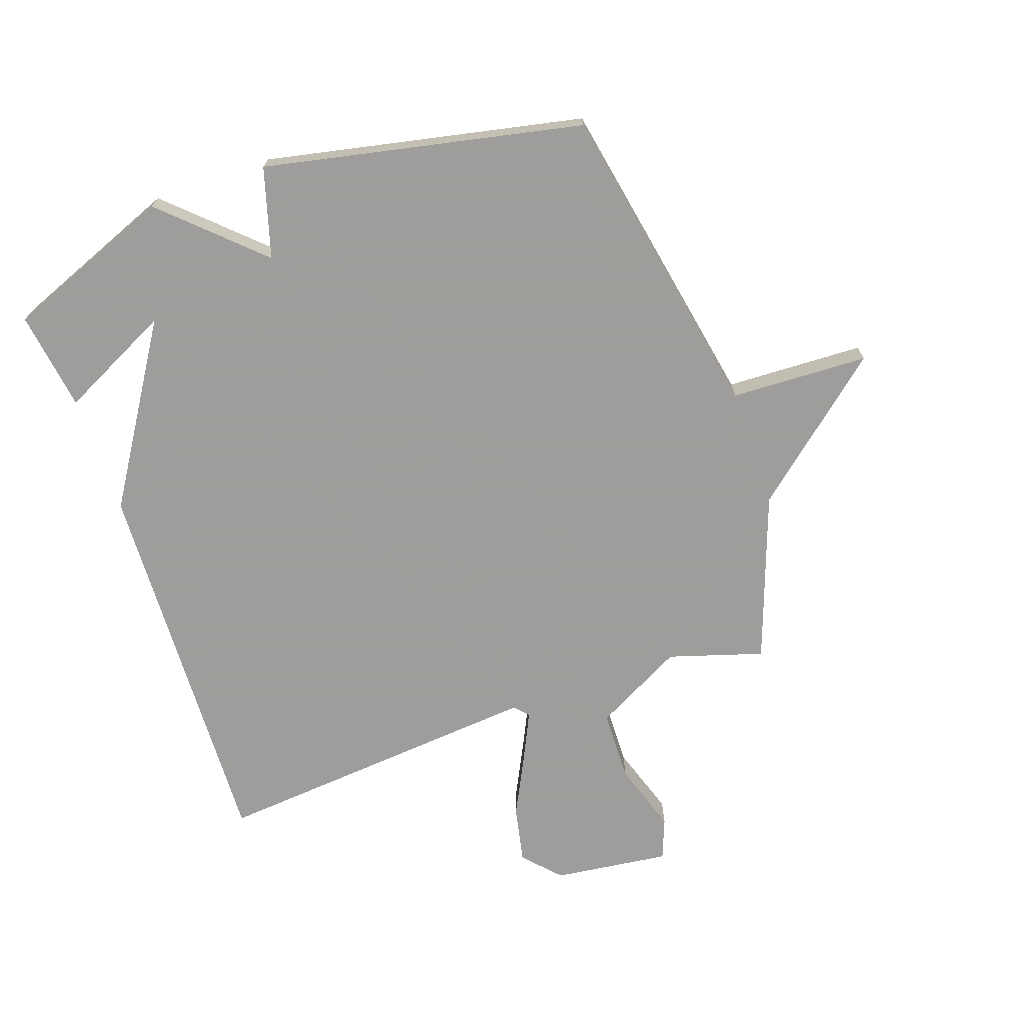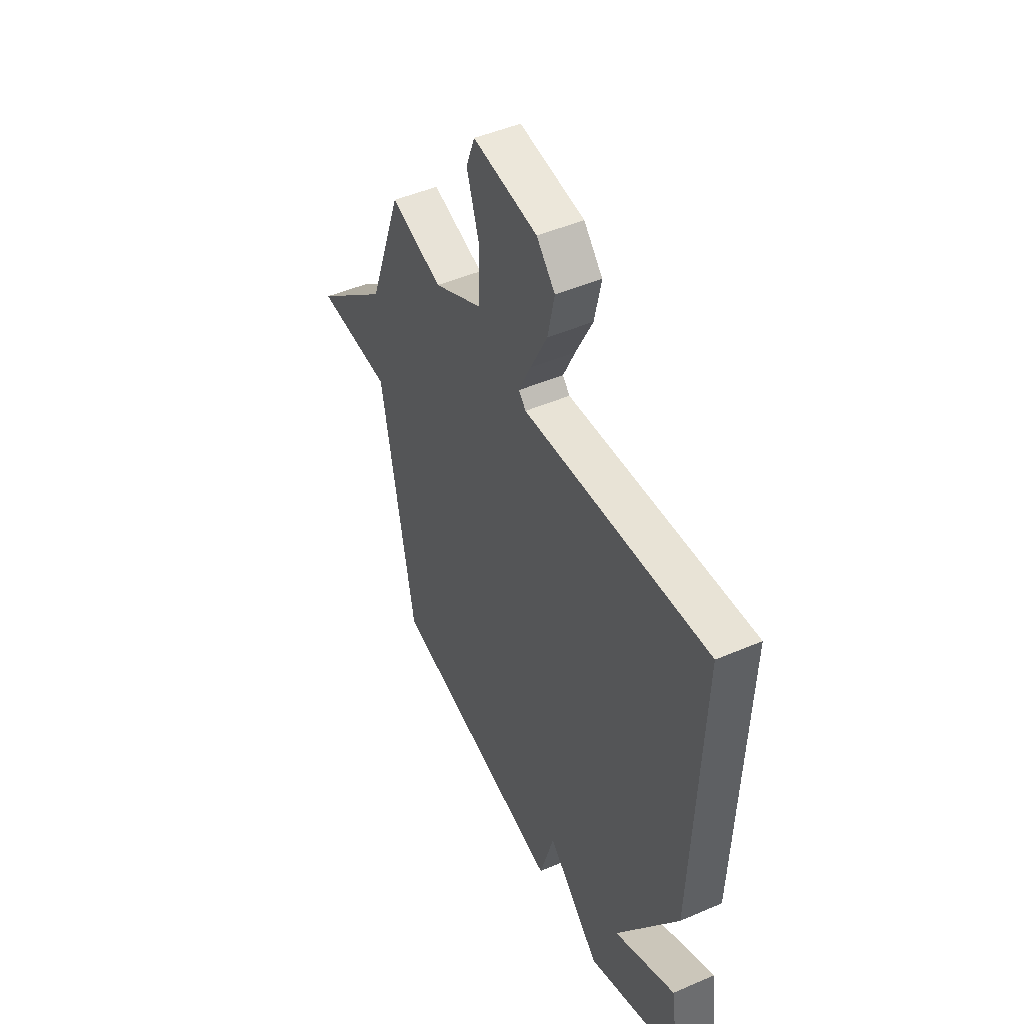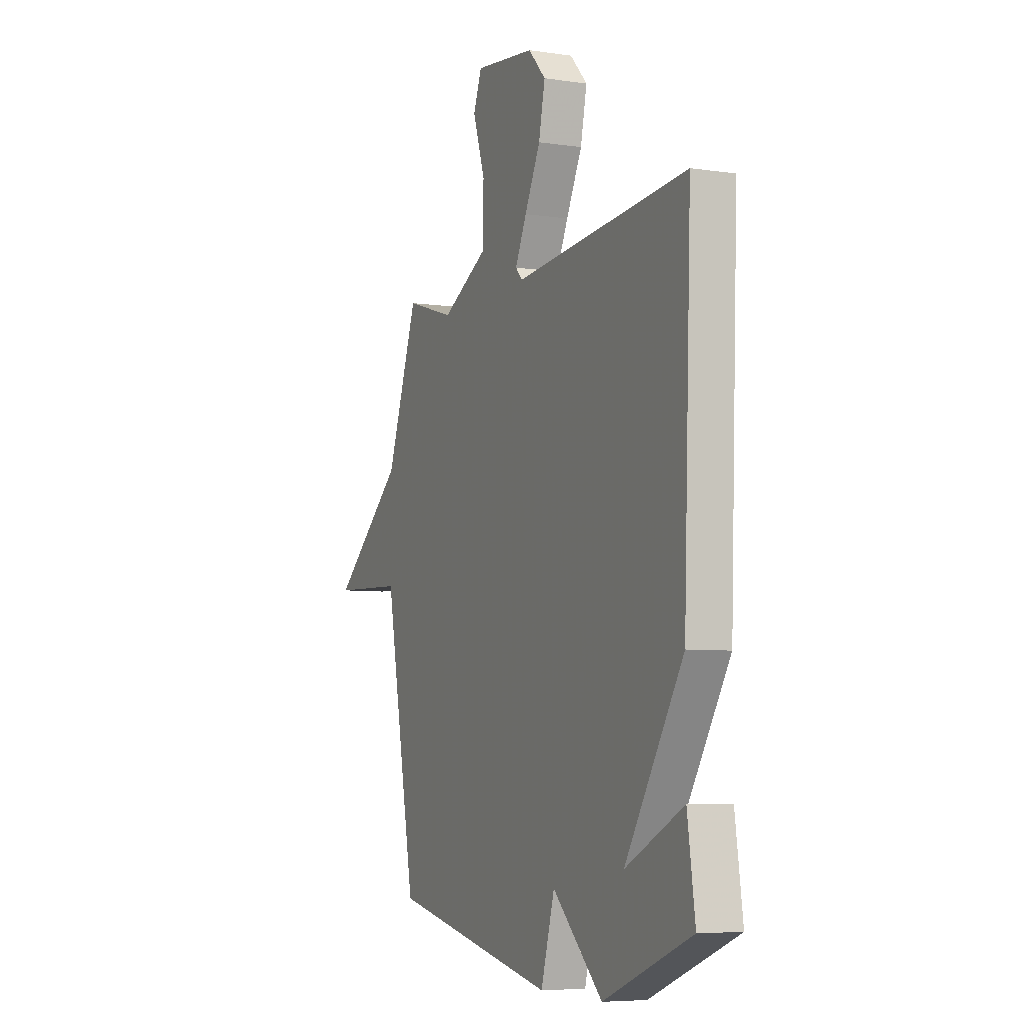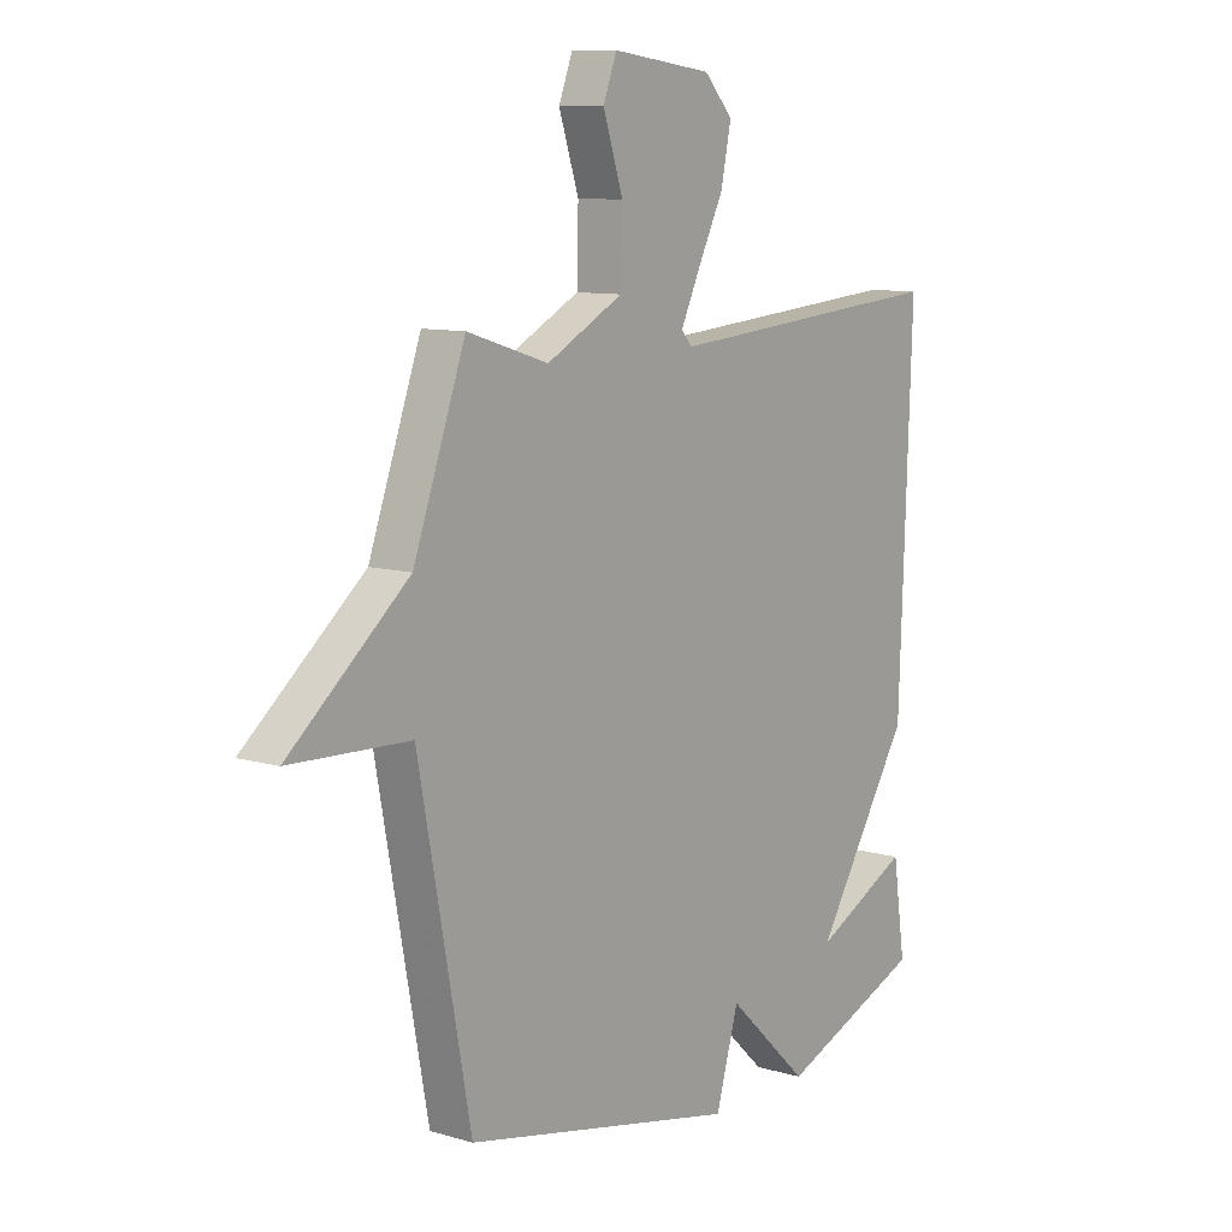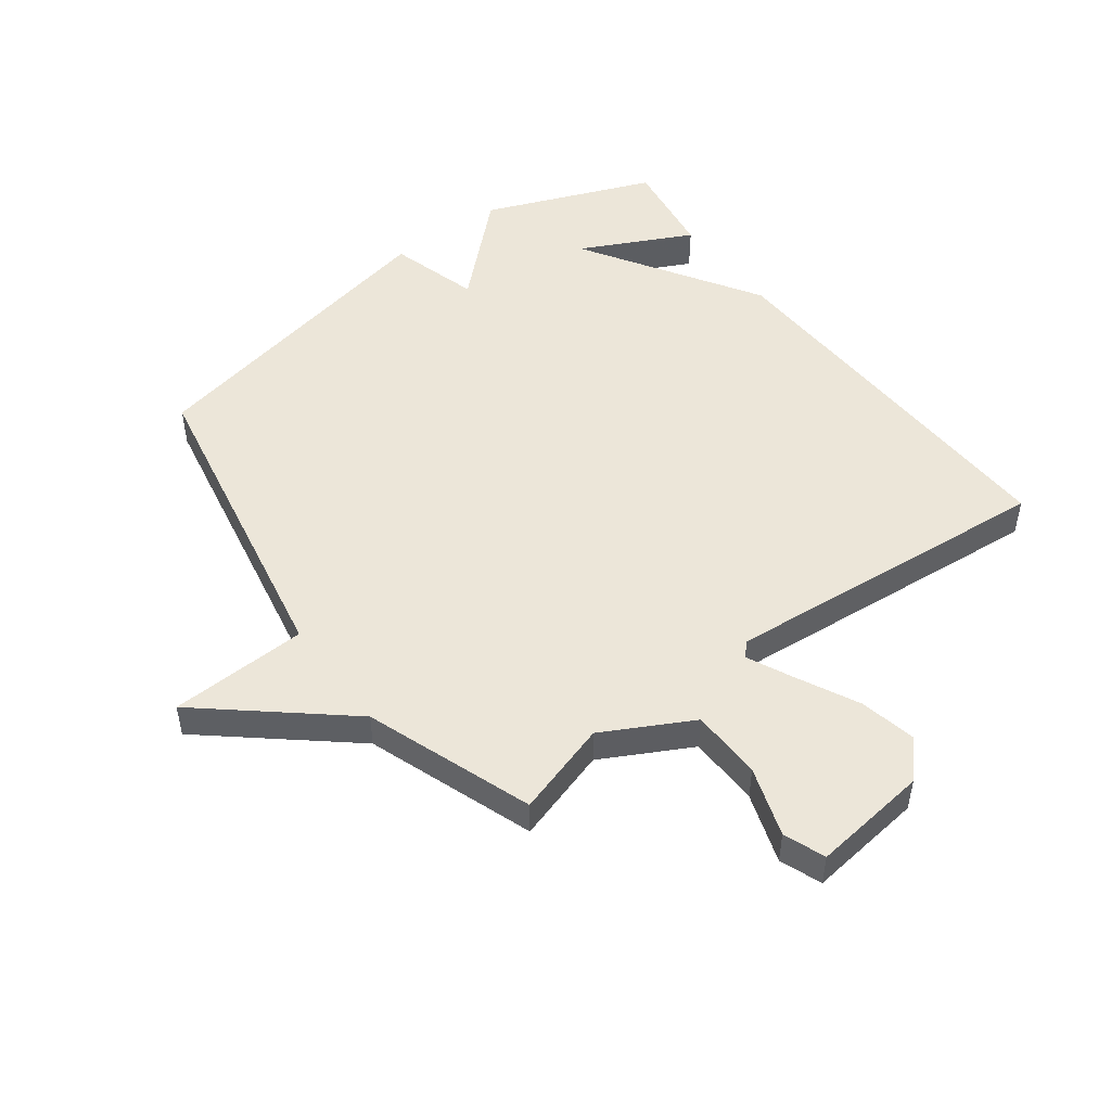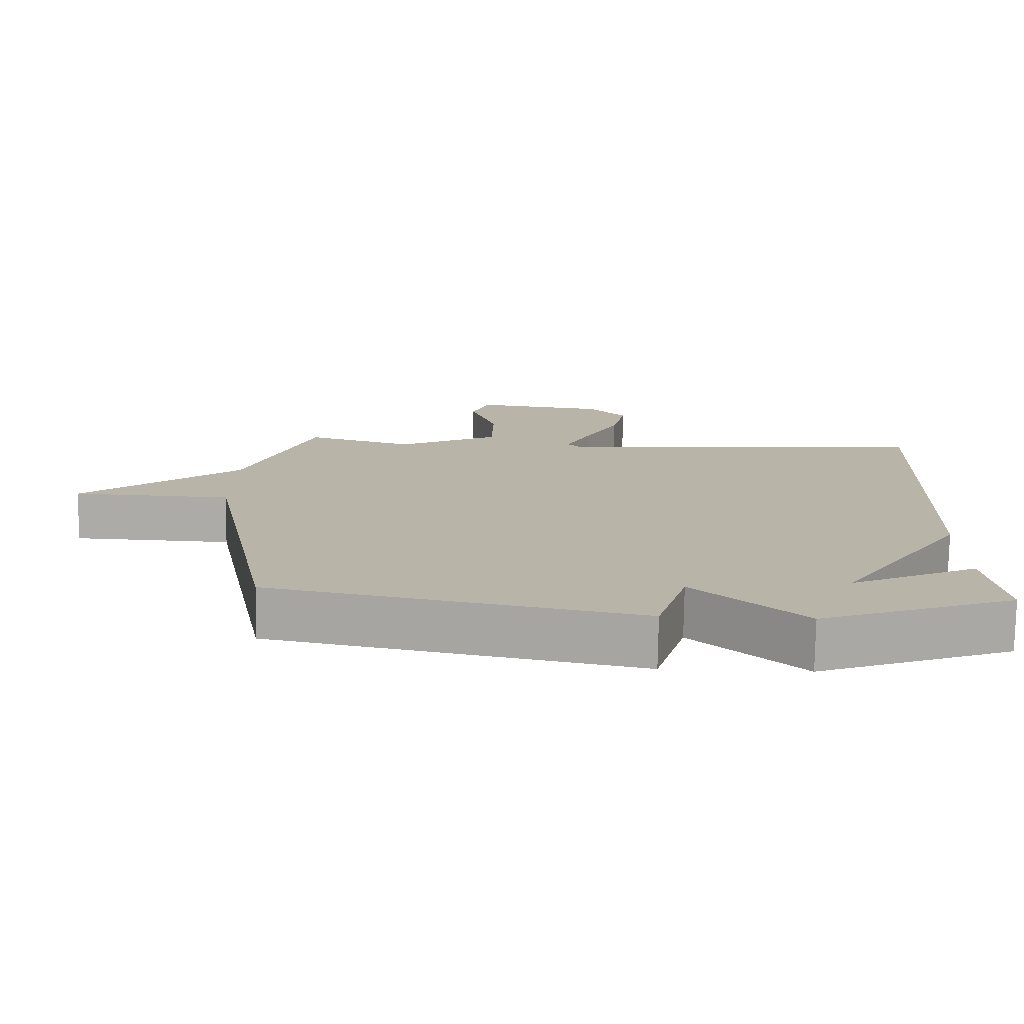
<metadata>
{"format":"obj","ext":"obj","renderer":"f3d","projection":"perspective","resolution":1024,"background":"white","views":[{"elev":-70.7,"azim":-160.8,"up":"+Y"},{"elev":47.5,"azim":64.1,"up":"+Z"},{"elev":-6.3,"azim":66.2,"up":"+Z"},{"elev":9.7,"azim":-52.6,"up":"+Z"},{"elev":49.5,"azim":-36.6,"up":"+Y"},{"elev":-76.9,"azim":-1.0,"up":"+Z"}]}
</metadata>
<code>
v -0.5 0.07 0.5
v -0.345 0.07 0.452
v -0.199 0.07 0.529
v -0.196 0.07 0.647
v -0.234 0.07 0.762
v -0.208 0.07 0.83
v -0.017 0.07 0.806
v 0.038 0.07 0.747
v 0.018 0.07 0.653
v -0.032 0.07 0.553
v -0.068 0.07 0.477
v -0.047 0.07 0.454
v 0.5 0.07 0.5
v 0.476 0.07 -0.136
v 0.293 0.07 -0.426
v 0.476 0.07 -0.336
v 0.5 0.07 -0.5
v 0.223 0.07 -0.609
v 0.066 0.07 -0.461
v 0.023 0.07 -0.609
v -0.5 0.07 -0.5
v -0.599 0.07 0.025
v -0.826 0.07 0.034
v -0.599 0.07 0.225
v -0.5 0 0.5
v -0.345 0 0.452
v -0.199 0 0.529
v -0.196 0 0.647
v -0.234 0 0.762
v -0.208 0 0.83
v -0.017 0 0.806
v 0.038 0 0.747
v 0.018 0 0.653
v -0.032 0 0.553
v -0.068 0 0.477
v -0.047 0 0.454
v 0.5 0 0.5
v 0.476 0 -0.136
v 0.293 0 -0.426
v 0.476 0 -0.336
v 0.5 0 -0.5
v 0.223 0 -0.609
v 0.066 0 -0.461
v 0.023 0 -0.609
v -0.5 0 -0.5
v -0.599 0 0.025
v -0.826 0 0.034
v -0.599 0 0.225
f 22 23 24
f 24 1 2
f 22 24 2
f 21 22 2
f 20 21 2
f 19 20 2
f 18 19 2 3
f 15 16 17 18
f 15 18 3 4
f 12 13 14 15
f 11 12 15
f 11 15 4 5
f 6 7 8
f 5 6 8
f 11 5 8
f 10 11 8
f 8 9 10
f 48 47 46
f 26 25 48
f 26 48 46
f 26 46 45
f 26 45 44
f 26 44 43
f 27 26 43 42
f 42 41 40 39
f 28 27 42 39
f 39 38 37 36
f 39 36 35
f 29 28 39 35
f 32 31 30
f 32 30 29
f 32 29 35
f 32 35 34
f 34 33 32
f 1 25 26 2
f 2 26 27 3
f 3 27 28 4
f 4 28 29 5
f 5 29 30 6
f 6 30 31 7
f 7 31 32 8
f 8 32 33 9
f 9 33 34 10
f 10 34 35 11
f 11 35 36 12
f 12 36 37 13
f 13 37 38 14
f 14 38 39 15
f 15 39 40 16
f 16 40 41 17
f 17 41 42 18
f 18 42 43 19
f 19 43 44 20
f 20 44 45 21
f 21 45 46 22
f 22 46 47 23
f 23 47 48 24
f 24 48 25 1

</code>
